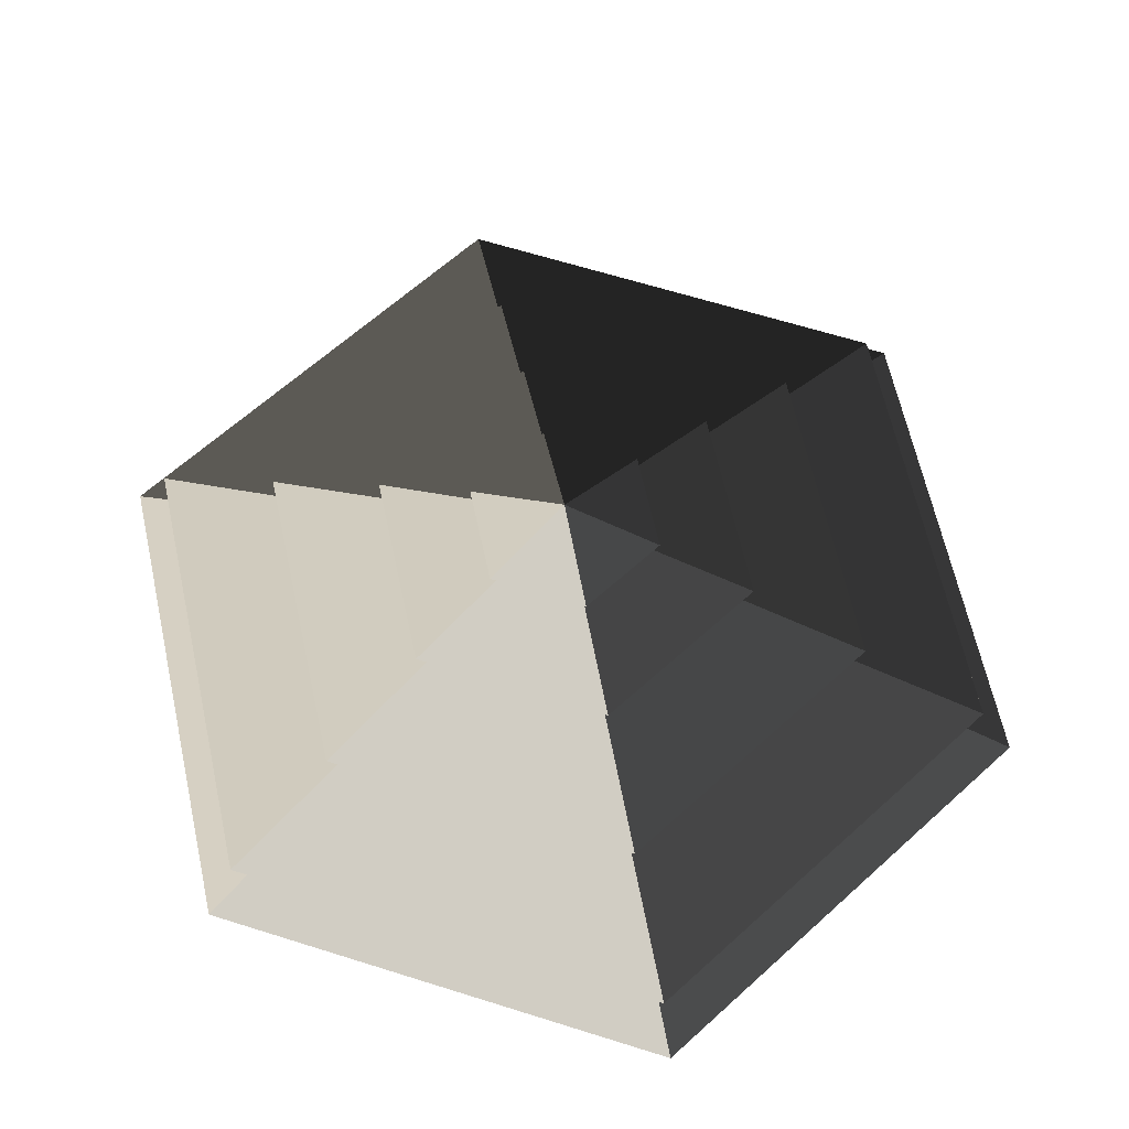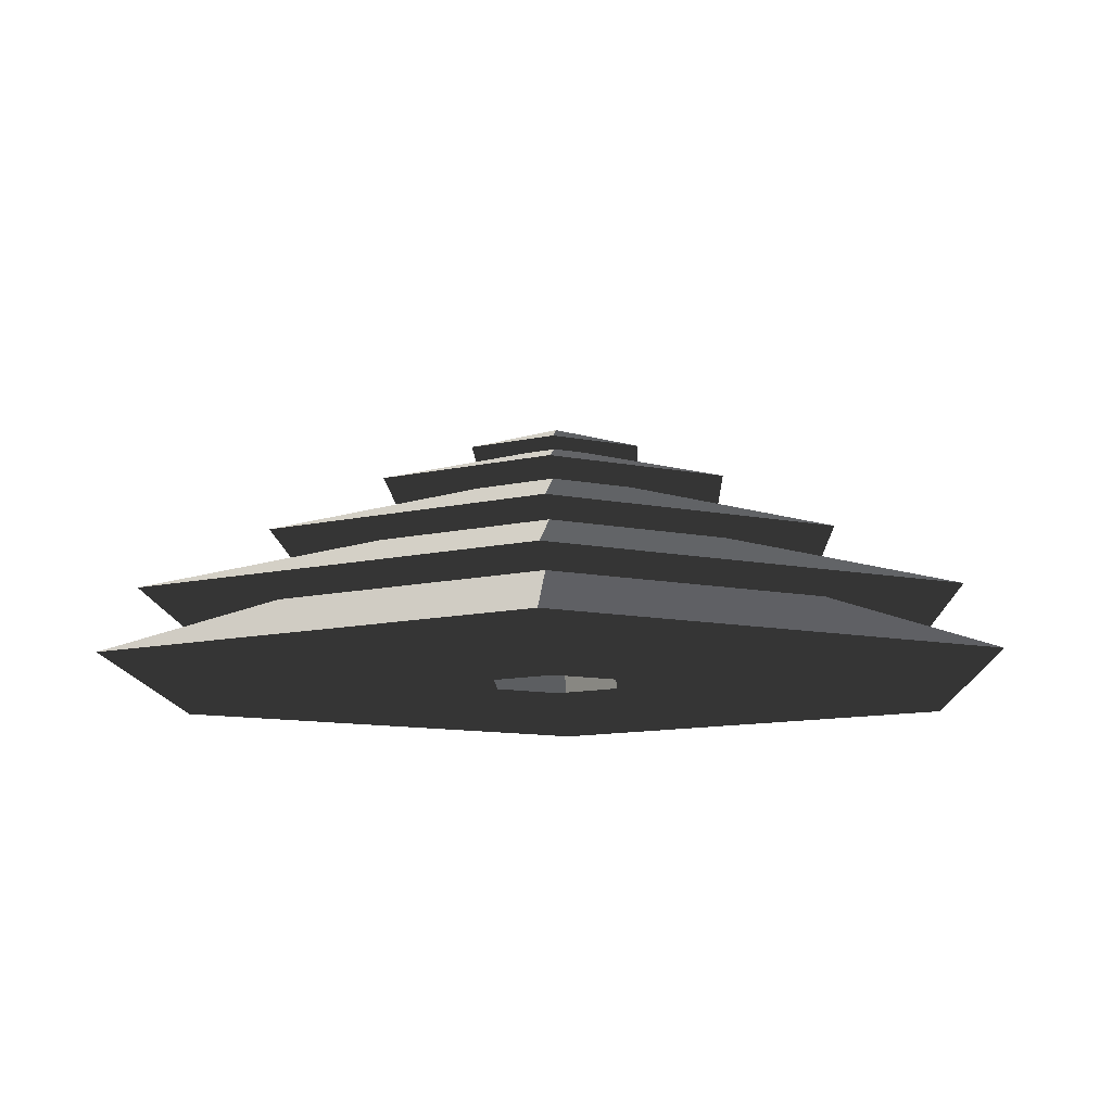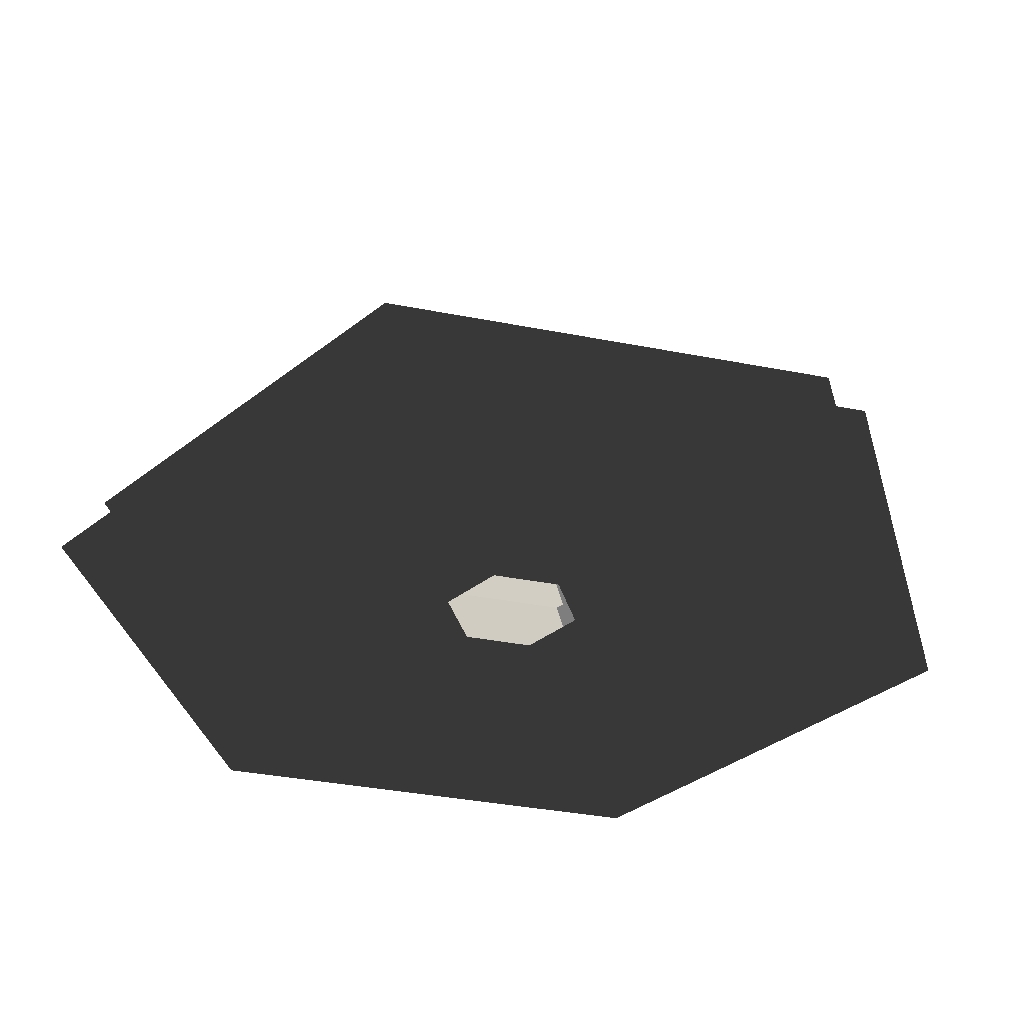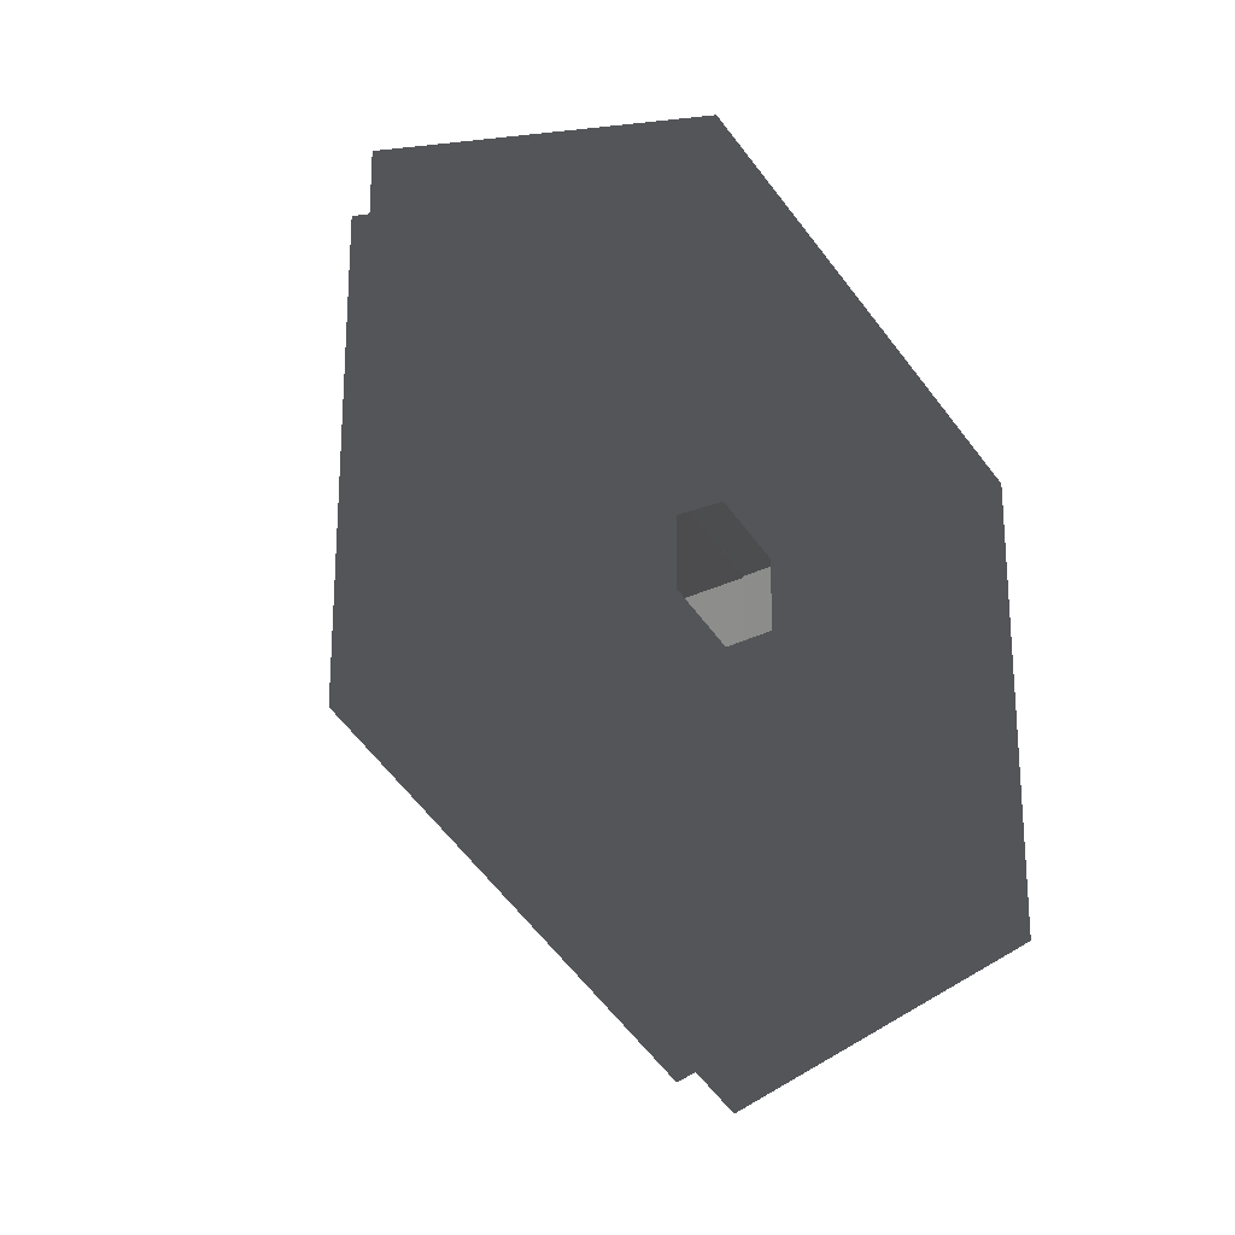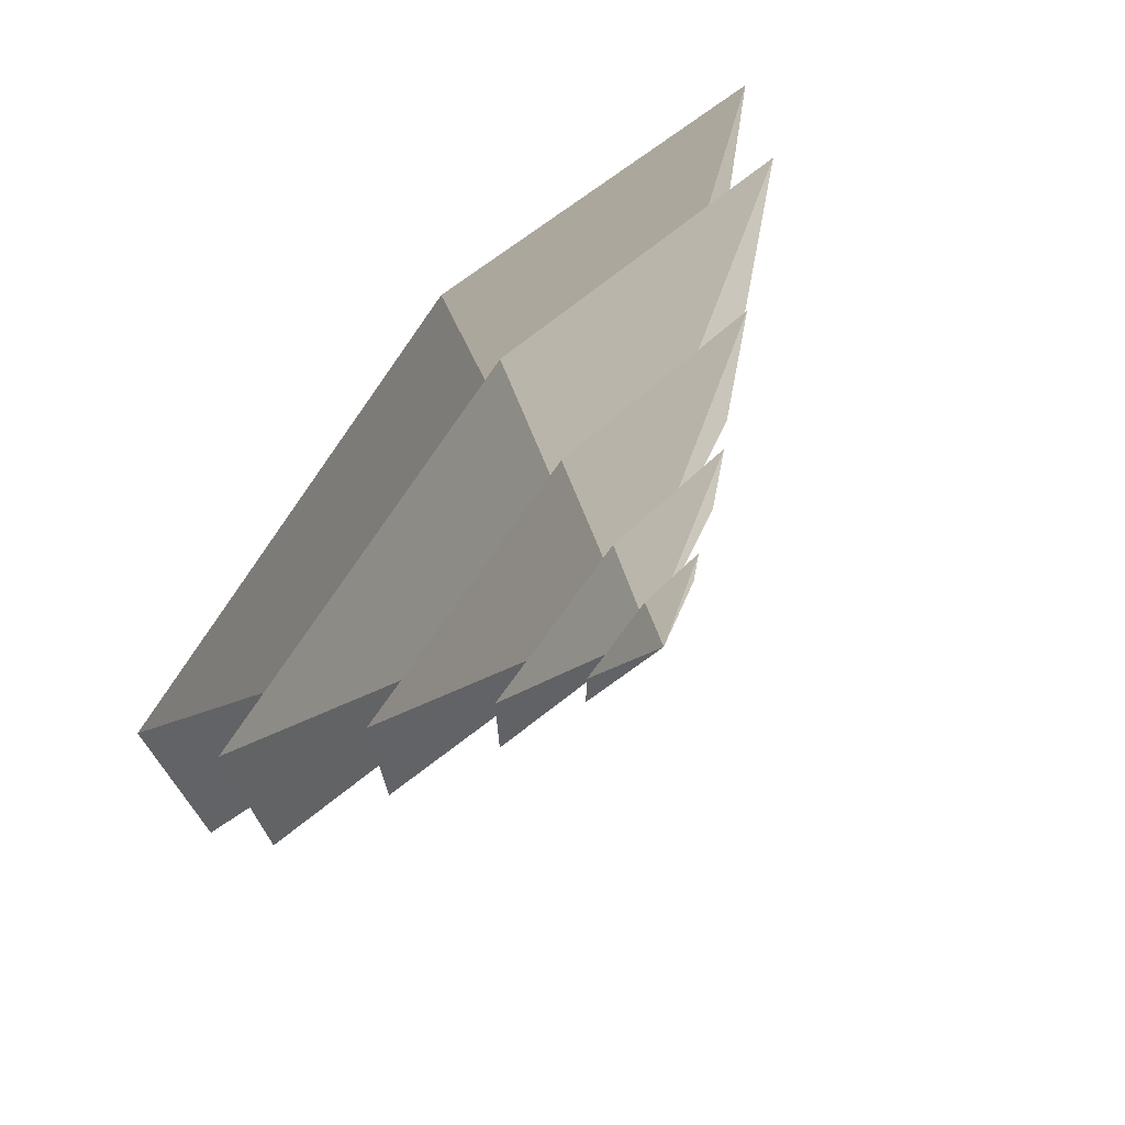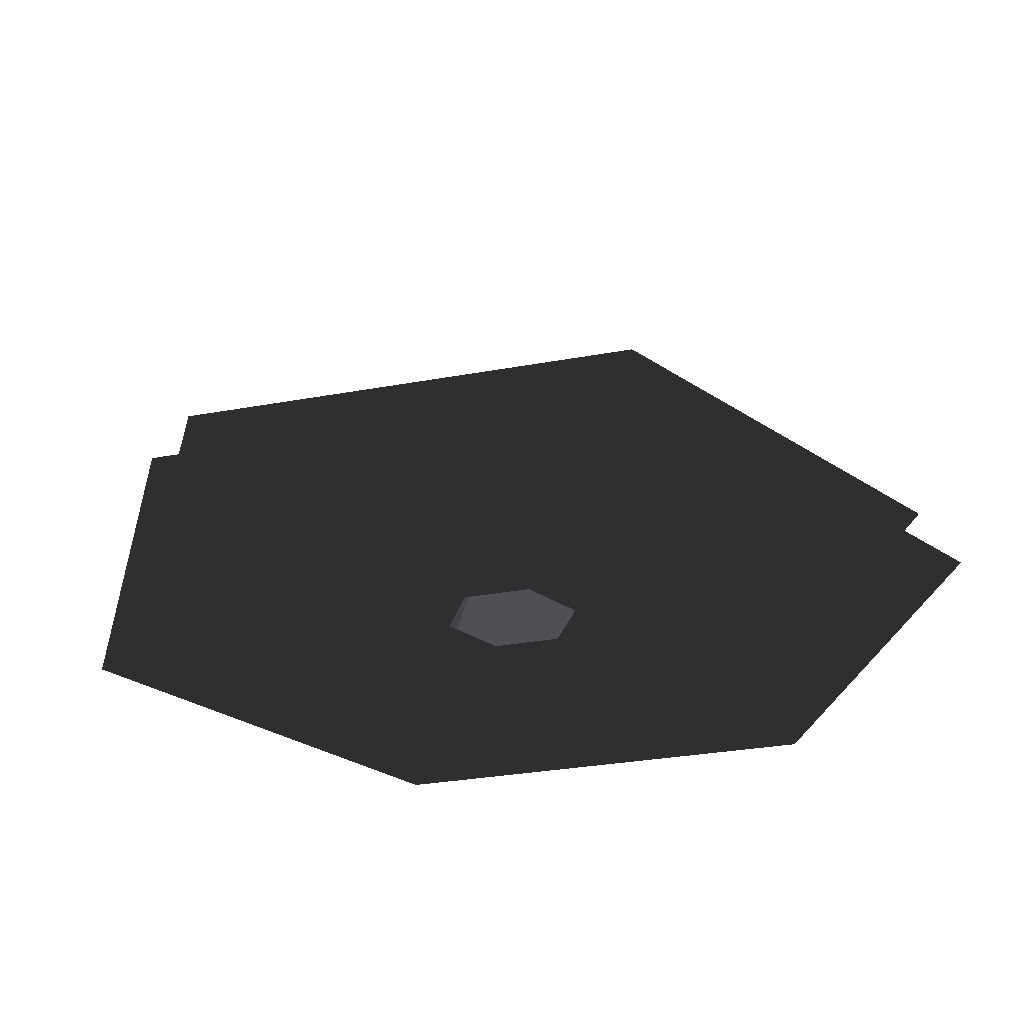
<metadata>
{"format":"obj","ext":"obj","renderer":"f3d","projection":"perspective","resolution":1024,"background":"white","views":[{"elev":64.3,"azim":47.6,"up":"+Z"},{"elev":-10.5,"azim":121.8,"up":"+Z"},{"elev":-36.2,"azim":-104.4,"up":"+Z"},{"elev":-24.5,"azim":134.8,"up":"+Y"},{"elev":73.5,"azim":-49.0,"up":"+Y"},{"elev":-29.5,"azim":165.4,"up":"+Z"}]}
</metadata>
<code>
v -10.39 6 3.994
v -70.82 40.89 3.994
v -70.82 -40.89 3.994
v -10.39 -6 3.994
v 1.914e-05 12 3.994
v 1.914e-05 81.78 3.994
v 10.39 6 3.994
v 70.82 40.89 3.994
v 1.914e-05 -81.78 3.994
v 1.914e-05 -12 3.994
v 70.82 -40.89 3.994
v 10.39 -6 3.994
v 1.914e-05 81.78 3.994
v 1.914e-05 51.36 14.77
v -44.48 25.68 14.77
v -70.82 40.89 3.994
v -44.48 25.68 14.77
v -65.28 37.69 14.77
v -65.28 -37.69 14.77
v -44.48 -25.68 14.77
v 1.914e-05 51.36 14.77
v 1.914e-05 75.38 14.77
v 44.48 25.68 14.77
v 65.28 37.69 14.77
v 1.914e-05 -75.38 14.77
v 1.914e-05 -51.36 14.77
v 65.28 -37.69 14.77
v 44.48 -25.68 14.77
v -70.82 -40.89 3.994
v -44.48 -25.68 14.77
v 1.914e-05 -51.36 14.77
v 1.914e-05 -81.78 3.994
v 70.82 -40.89 3.994
v 44.48 -25.68 14.77
v 44.48 25.68 14.77
v 70.82 40.89 3.994
v -70.82 40.89 3.994
v -44.48 25.68 14.77
v -44.48 -25.68 14.77
v -70.82 -40.89 3.994
v 1.914e-05 -81.78 3.994
v 1.914e-05 -51.36 14.77
v 44.48 -25.68 14.77
v 70.82 -40.89 3.994
v 70.82 40.89 3.994
v 44.48 25.68 14.77
v 1.914e-05 51.36 14.77
v 1.914e-05 81.78 3.994
v 1.914e-05 75.38 14.77
v 1.914e-05 33.42 26.26
v -28.94 16.71 26.26
v -65.28 37.69 14.77
v -28.94 16.71 26.26
v -46.13 26.63 26.26
v -46.13 -26.63 26.26
v -28.94 -16.71 26.26
v 1.914e-05 33.42 26.26
v 1.914e-05 53.27 26.26
v 28.94 16.71 26.26
v 46.13 26.63 26.26
v 1.914e-05 -53.27 26.26
v 1.914e-05 -33.42 26.26
v 46.13 -26.63 26.26
v 28.94 -16.71 26.26
v -65.28 -37.69 14.77
v -28.94 -16.71 26.26
v 1.914e-05 -33.42 26.26
v 1.914e-05 -75.38 14.77
v 65.28 -37.69 14.77
v 28.94 -16.71 26.26
v 28.94 16.71 26.26
v 65.28 37.69 14.77
v -65.28 37.69 14.77
v -28.94 16.71 26.26
v -28.94 -16.71 26.26
v -65.28 -37.69 14.77
v 1.914e-05 -75.38 14.77
v 1.914e-05 -33.42 26.26
v 28.94 -16.71 26.26
v 65.28 -37.69 14.77
v 65.28 37.69 14.77
v 28.94 16.71 26.26
v 1.914e-05 33.42 26.26
v 1.914e-05 75.38 14.77
v -46.13 -26.63 26.26
v -13.19 -7.618 36.94
v 1.914e-05 -15.23 36.94
v 1.914e-05 -53.27 26.26
v 1.914e-05 -15.23 36.94
v 1.914e-05 -32.93 36.94
v 28.51 -16.46 36.94
v 13.19 -7.618 36.94
v -13.19 -7.618 36.94
v -28.51 -16.46 36.94
v 28.51 16.46 36.94
v 13.19 7.618 36.94
v 1.914e-05 32.93 36.94
v 1.914e-05 15.23 36.94
v -28.51 16.46 36.94
v -13.19 7.618 36.94
v 46.13 -26.63 26.26
v 13.19 -7.618 36.94
v 13.19 7.618 36.94
v 46.13 26.63 26.26
v -46.13 26.63 26.26
v -13.19 7.618 36.94
v -13.19 -7.618 36.94
v -46.13 -26.63 26.26
v 1.914e-05 -53.27 26.26
v 1.914e-05 -15.23 36.94
v 13.19 -7.618 36.94
v 46.13 -26.63 26.26
v 46.13 26.63 26.26
v 13.19 7.618 36.94
v 1.914e-05 15.23 36.94
v 1.914e-05 53.27 26.26
v 1.914e-05 53.27 26.26
v 1.914e-05 15.23 36.94
v -13.19 7.618 36.94
v -46.13 26.63 26.26
v 28.51 -16.46 36.94
v 5.388 -3.111 44.08
v 5.388 3.111 44.08
v 28.51 16.46 36.94
v 5.388 3.111 44.08
v 14.22 8.211 44.08
v 1.914e-05 16.42 44.08
v 1.914e-05 6.222 44.08
v -14.22 8.211 44.08
v -5.388 3.111 44.08
v 5.388 -3.111 44.08
v 14.22 -8.211 44.08
v -14.22 -8.211 44.08
v -5.388 -3.111 44.08
v 1.914e-05 -16.42 44.08
v 1.914e-05 -6.222 44.08
v -28.51 16.46 36.94
v -5.388 3.111 44.08
v -5.388 -3.111 44.08
v -28.51 -16.46 36.94
v 1.914e-05 -32.93 36.94
v 1.914e-05 -6.222 44.08
v 5.388 -3.111 44.08
v 28.51 -16.46 36.94
v 28.51 16.46 36.94
v 5.388 3.111 44.08
v 1.914e-05 6.222 44.08
v 1.914e-05 32.93 36.94
v 1.914e-05 32.93 36.94
v 1.914e-05 6.222 44.08
v -5.388 3.111 44.08
v -28.51 16.46 36.94
v -28.51 -16.46 36.94
v -5.388 -3.111 44.08
v 1.914e-05 -6.222 44.08
v 1.914e-05 -32.93 36.94
v -14.22 8.211 44.08
v 1.914e-05 -2.656e-05 48.94
v -14.22 -8.211 44.08
v 1.914e-05 -16.42 44.08
v 1.914e-05 -2.656e-05 48.94
v 14.22 -8.211 44.08
v 14.22 8.211 44.08
v 1.914e-05 -2.656e-05 48.94
v 1.914e-05 16.42 44.08
v 1.914e-05 16.42 44.08
v 1.914e-05 -2.656e-05 48.94
v -14.22 8.211 44.08
v -14.22 -8.211 44.08
v 1.914e-05 -2.656e-05 48.94
v 1.914e-05 -16.42 44.08
v 14.22 -8.211 44.08
v 1.914e-05 -2.656e-05 48.94
v 14.22 8.211 44.08
g Cylinder_039_2053_44
f 1 3 2
f 1 4 3
f 5 1 2
f 5 2 6
f 7 5 6
f 7 6 8
f 4 9 3
f 4 10 9
f 10 11 9
f 10 12 11
f 12 8 11
f 12 7 8
f 13 15 14
f 13 16 15
f 17 19 18
f 17 20 19
f 21 17 18
f 21 18 22
f 23 21 22
f 23 22 24
f 20 25 19
f 20 26 25
f 26 27 25
f 26 28 27
f 28 24 27
f 28 23 24
f 29 31 30
f 29 32 31
f 33 35 34
f 33 36 35
f 37 39 38
f 37 40 39
f 41 43 42
f 41 44 43
f 45 47 46
f 45 48 47
f 49 51 50
f 49 52 51
f 53 55 54
f 53 56 55
f 57 53 54
f 57 54 58
f 59 57 58
f 59 58 60
f 56 61 55
f 56 62 61
f 62 63 61
f 62 64 63
f 64 60 63
f 64 59 60
f 65 67 66
f 65 68 67
f 69 71 70
f 69 72 71
f 73 75 74
f 73 76 75
f 77 79 78
f 77 80 79
f 81 83 82
f 81 84 83
f 85 87 86
f 85 88 87
f 89 91 90
f 89 92 91
f 93 89 90
f 93 90 94
f 92 95 91
f 92 96 95
f 96 97 95
f 96 98 97
f 98 99 97
f 98 100 99
f 100 94 99
f 100 93 94
f 101 103 102
f 101 104 103
f 105 107 106
f 105 108 107
f 109 111 110
f 109 112 111
f 113 115 114
f 113 116 115
f 117 119 118
f 117 120 119
f 121 123 122
f 121 124 123
f 125 127 126
f 125 128 127
f 128 129 127
f 128 130 129
f 131 125 126
f 131 126 132
f 130 133 129
f 130 134 133
f 134 135 133
f 134 136 135
f 136 132 135
f 136 131 132
f 137 139 138
f 137 140 139
f 141 143 142
f 141 144 143
f 145 147 146
f 145 148 147
f 149 151 150
f 149 152 151
f 153 155 154
f 153 156 155
f 157 159 158
f 160 162 161
f 163 165 164
f 166 168 167
f 169 171 170
f 172 174 173

</code>
